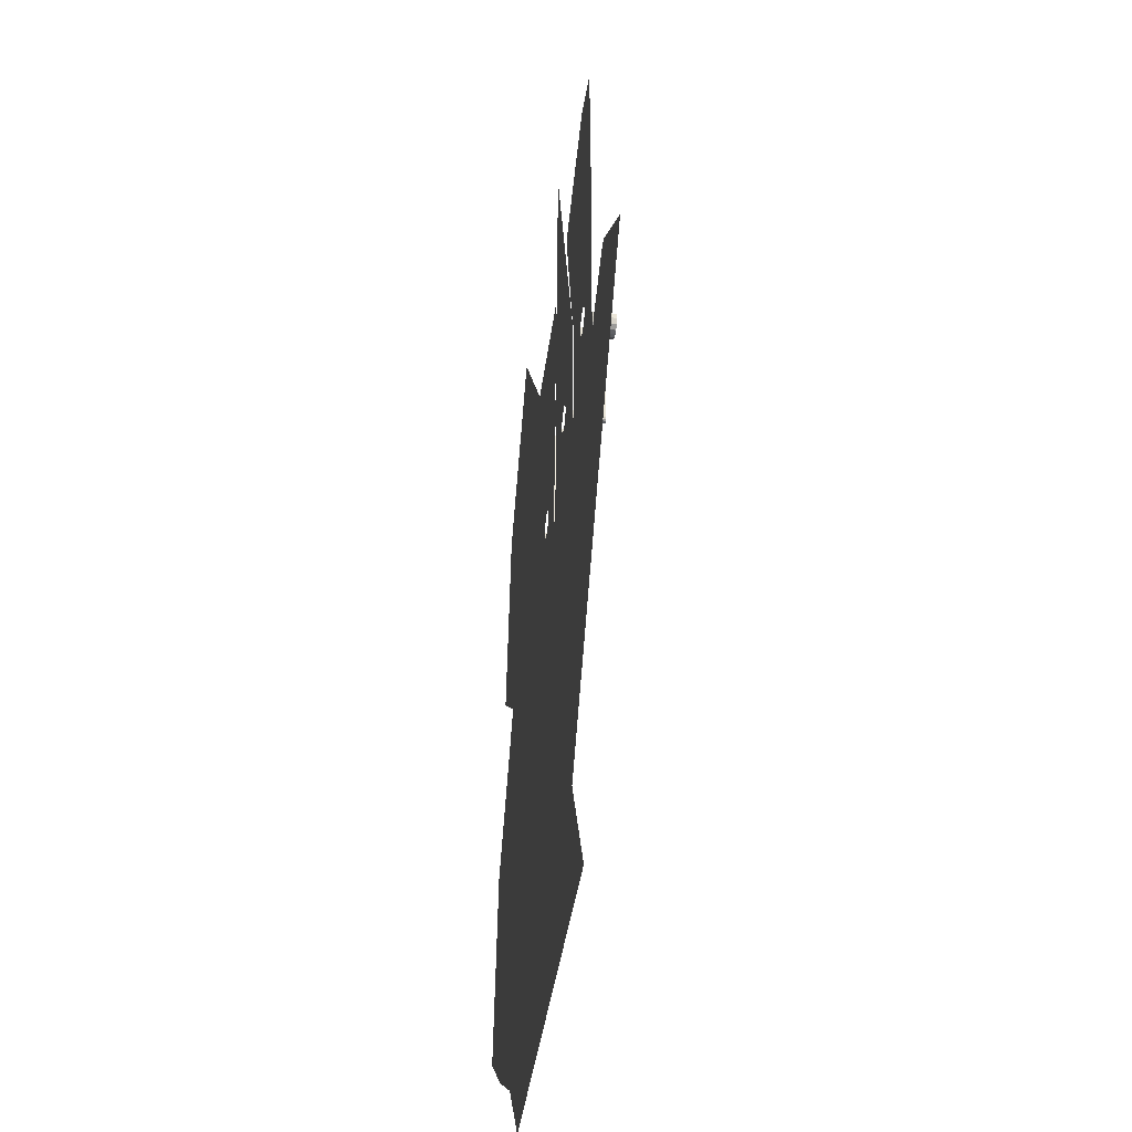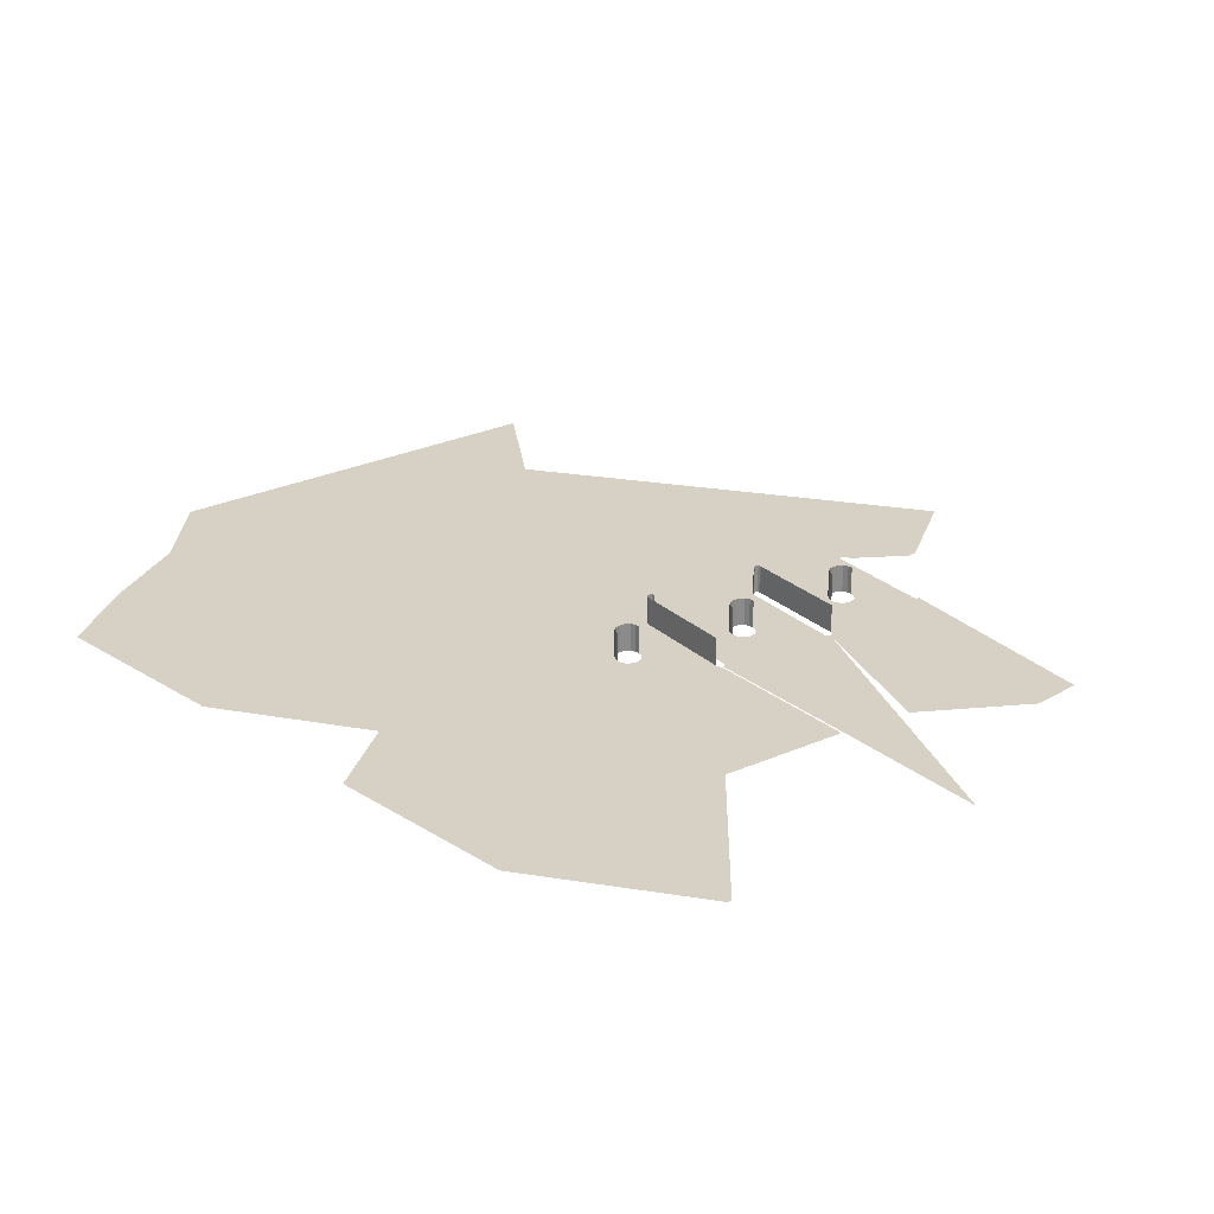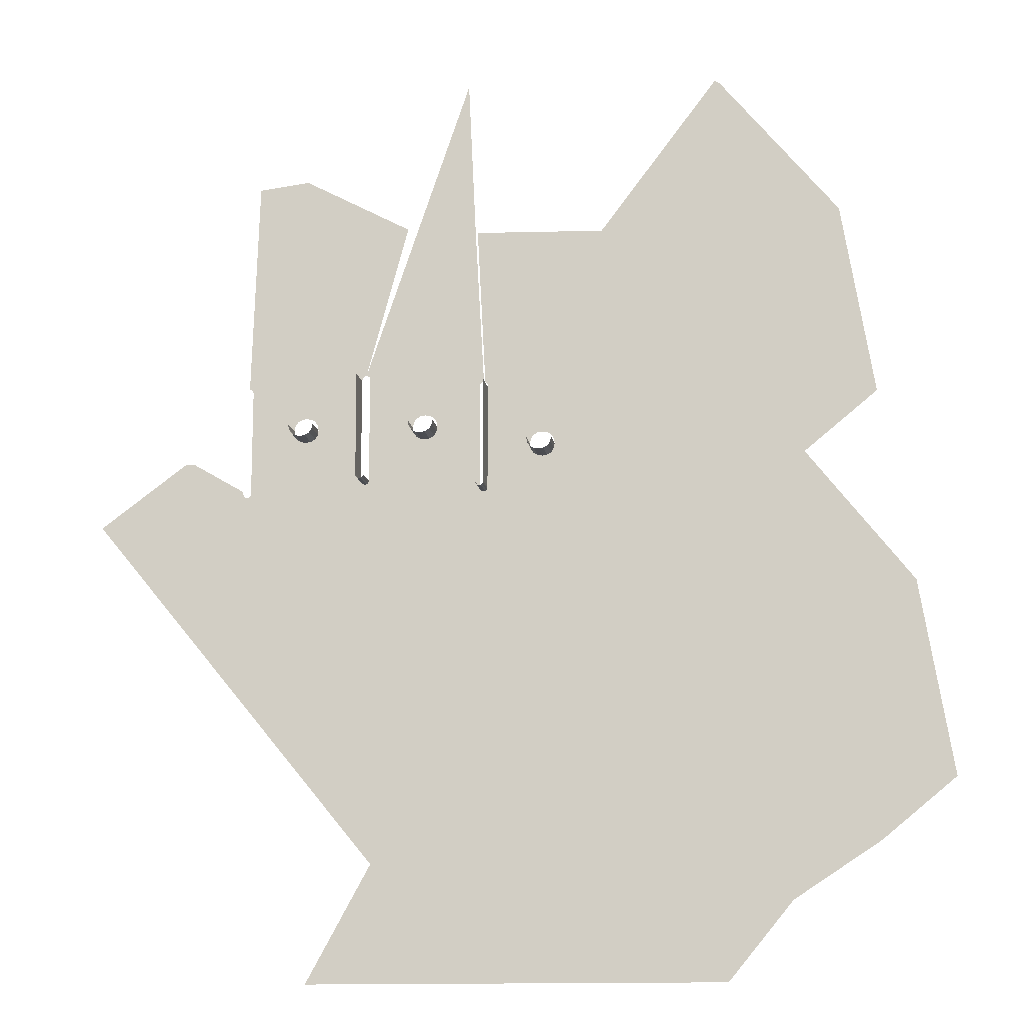
<metadata>
{"format":"obj","ext":"obj","renderer":"f3d","projection":"perspective","resolution":1024,"background":"white","views":[{"elev":-40.3,"azim":-97.6,"up":"+Y"},{"elev":26.7,"azim":143.8,"up":"+Z"},{"elev":-13.0,"azim":8.3,"up":"+Y"}]}
</metadata>
<code>
o LM_GI_l3_Playfield
v 646.9 632.5 -5e-05
v 748.1 762.8 -0.0001
v 744.3 765 -0.0001
v 486 642.1 -0
v 529.4 771.8 -0
v 485.3 642.1 -0
v 535.7 637.3 -0
v 645 633.6 -5e-05
v 646.9 632.5 -5e-05
v 744.3 765 -0.0001
v 646.9 632.5 -5e-05
v 696.4 572.7 -5e-05
v 748.1 762.8 -0.0001
v 423.5 514.5 -0
v 386.9 691 -0
v 344.6 686 -0
v 696.4 572.7 -5e-05
v 847.1 643.1 -0.0001
v 748.1 762.8 -0.0001
v 476.5 643.1 -0
v 442.5 512.4 -0
v 542 502.9 -0
v 545.7 502.2 -0
v 645 633.6 -5e-05
v 537.6 637 -0
v 545.7 502.2 -0
v 646.9 632.5 -5e-05
v 645 633.6 -5e-05
v 338.9 504.4 -0
v 545.7 502.2 -0
v 696.4 572.7 -5e-05
v 646.9 632.5 -5e-05
v 441.3 512.5 -0
v 696.4 572.7 -5e-05
v 722.1 550.1 -0.0001
v 847.1 643.1 -0.0001
v 442.5 512.4 -0
v 542 502.9 -0
v 486 642.1 -0
v 543.3 503.1 -0
v 544.5 502.9 -0
v 545.7 502.2 -0
v 537.6 637 -0
v 722.1 550.1 -0.0001
v 724 549 -0.0001
v 847.1 643.1 -0.0001
v 724 549 -0.0001
v 725.1 547 -0.0001
v 847.1 643.1 -0.0001
v 725.1 547 -0.0001
v 725.4 545.1 -0.0001
v 847.1 643.1 -0.0001
v 725.1 543.2 -0.0001
v 847.1 643.1 -0.0001
v 725.4 545.1 -0.0001
v 440.1 512.4 -0
v 438.8 511.7 -0
v 438.1 510.4 -0
v 437.3 508.3 -0
v 722.1 550.1 -0.0001
v 696.4 572.7 -5e-05
v 597.1 457 -0.0001
v 443.7 511.7 -0
v 444.4 510.4 -0
v 540.8 502.2 -0
v 443.7 511.7 -0
v 540.8 502.2 -0
v 873.5 482.4 -0.0001
v 847.1 643.1 -0.0001
v 725.1 543.2 -0.0001
v 340.1 504.2 -0
v 696.4 572.7 -5e-05
v 545.7 502.2 -0
v 597.1 457 -0.0001
v 423.5 514.5 -0
v 340.1 504.2 -0
v 341.3 503.5 -0
v 341.3 503.5 -0
v 342 502.3 -0
v 724 549 -0.0001
v 722.1 550.1 -0.0001
v 600.9 454.8 -0.0001
v 724 549 -0.0001
v 600.9 454.8 -0.0001
v 725.1 547 -0.0001
v 444.6 508.1 -0
v 488.9 475 -0
v 492.8 475.5 -0
v 725.1 547 -0.0001
v 603.1 450.9 -0.0001
v 725.4 545.1 -0.0001
v 385.7 475.7 -0
v 725.1 543.2 -0.0001
v 725.4 545.1 -0.0001
v 603.7 447.1 -0.0001
v 540.1 501 -0
v 496.6 475 -0
v 539.8 499 -0
v 485.1 472.8 -0
v 444.6 508.1 -0
v 444.6 488.9 -0
v 385.7 475.7 -0
v 342 502.3 -0
v 342.2 499.9 -0
v 389.6 476.2 -0
v 393.4 475.7 -0
v 397.3 473.5 -0
v 485.1 472.8 -0
v 399.5 469.6 -0
v 545.7 502.2 -0
v 546.4 501 -0
v 597.1 457 -0.0001
v 546.6 498.6 -0
v 593.2 457.5 -0.0001
v 546.4 501 -0
v 500.5 472.8 -0
v 399.5 469.6 -0
v 400 465.8 -0
v 437.8 421.9 -0
v 539.8 499 -0
v 500.5 472.8 -0
v 502.7 468.9 -0
v 400 465.8 -0
v 399.5 461.9 -0
v 342.2 499.9 -0
v 381.9 473.5 -0
v 502.7 468.9 -0
v 503.2 465.1 -0
v 482.9 468.9 -0
v 379.7 469.6 -0
v 722.1 550.1 -0.0001
v 597.1 457 -0.0001
v 600.9 454.8 -0.0001
v 502.7 461.2 -0
v 482.9 468.9 -0
v 444.6 488.9 -0
v 482.3 465.1 -0
v 379.1 465.8 -0
v 379.7 469.6 -0
v 600.9 454.8 -0.0001
v 603.1 450.9 -0.0001
v 725.1 547 -0.0001
v 482.9 461.2 -0
v 379.7 461.9 -0
v 379.1 465.8 -0
v 603.1 450.9 -0.0001
v 603.7 447.1 -0.0001
v 725.4 545.1 -0.0001
v 546.4 501 -0
v 593.2 457.5 -0.0001
v 597.1 457 -0.0001
v 546.6 498.6 -0
v 589.4 457 -0.0001
v 593.2 457.5 -0.0001
v 546.6 498.6 -0
v 585.5 454.8 -0.0001
v 589.4 457 -0.0001
v 603.7 447.1 -0.0001
v 603.1 443.2 -0.0001
v 725.1 543.2 -0.0001
v 546.6 498.6 -0
v 546.5 441.2 -0
v 585.5 454.8 -0.0001
v 546.5 441.2 -0
v 546.6 498.6 -0
v 546.6 498.6 23.88
v 444.5 420 -0
v 539.8 412.4 -0
v 342 411.9 -0
v 503.2 465.1 -0
v 503.2 465.1 23.85
v 502.7 461.2 -0
v 485.1 457.4 -0
v 397.3 458.1 -0
v 482.9 461.2 -0
v 482.9 461.2 23.85
v 482.3 465.1 -0
v 546.5 441.2 -0
v 583.3 450.9 -0.0001
v 585.5 454.8 -0.0001
v 400 465.8 -0
v 400 465.8 23.85
v 399.5 461.9 -0
v 437.8 421.9 23.88
v 437.3 508.3 23.88
v 437.3 508.3 -0
v 488.9 455.2 -0
v 393.4 455.9 -0
v 492.8 454.6 -0
v 500.5 457.4 -0
v 546.5 441.2 -0
v 582.8 447.1 -0.0001
v 583.3 450.9 -0.0001
v 502.7 461.2 -0
v 502.7 461.2 23.85
v 500.5 457.4 -0
v 379.7 461.9 -0
v 379.7 461.9 23.85
v 379.1 465.8 -0
v 485.1 457.4 -0
v 485.1 457.4 23.85
v 482.9 461.2 -0
v 438 418.8 -0
v 393.4 455.9 -0
v 389.6 455.3 -0
v 399.5 461.9 -0
v 399.5 461.9 23.85
v 397.3 458.1 -0
v 812.5 432.4 -0.0001
v 873.5 482.4 -0.0001
v 725.1 543.2 -0.0001
v 583.3 443.2 -0.0001
v 582.8 447.1 -0.0001
v 546.5 441.2 -0
v 500.5 457.4 -0
v 500.5 457.4 23.85
v 496.6 455.2 -0
v 379.7 461.9 -0
v 342 411.9 -0
v 381.9 458.1 -0
v 488.9 455.2 -0
v 488.9 455.2 23.85
v 485.1 457.4 -0
v 381.9 458.1 -0
v 381.9 458.1 23.85
v 379.7 461.9 -0
v 496.6 455.2 -0
v 496.6 455.2 23.85
v 492.8 454.6 -0
v 492.8 454.6 -0
v 492.8 454.6 23.85
v 488.9 455.2 -0
v 397.3 458.1 -0
v 397.3 458.1 23.85
v 393.4 455.9 -0
v 546.5 441.2 -0
v 585.5 439.4 -0.0001
v 583.3 443.2 -0.0001
v 385.7 455.9 -0
v 751.6 382.4 -0.0001
v 603.1 443.2 -0.0001
v 385.7 455.9 -0
v 385.7 455.9 23.85
v 381.9 458.1 -0
v 393.4 455.9 -0
v 393.4 455.9 23.85
v 389.6 455.3 -0
v 389.6 455.3 -0
v 389.6 455.3 23.85
v 385.7 455.9 -0
v 437.8 421.9 -0
v 437.8 421.9 23.88
v 437.3 508.3 -0
v 529.4 385.9 -0
v 496.6 455.2 -0
v 437.9 420 -0
v 444.3 418.8 -0
v 438 418.8 -0
v 482.9 461.2 23.85
v 482.3 465.1 23.85
v 482.3 465.1 -0
v 503.2 465.1 23.85
v 502.7 461.2 23.85
v 502.7 461.2 -0
v 585.5 439.4 -0.0001
v 546.5 441.2 -0
v 546.5 412.5 -0
v 400 465.8 23.85
v 399.5 461.9 23.85
v 399.5 461.9 -0
v 379.7 461.9 23.85
v 379.1 465.8 23.85
v 379.1 465.8 -0
v 482.9 461.2 23.85
v 546.5 412.5 -0
v 589.4 437.2 -0.0001
v 585.5 439.4 -0.0001
v 389.6 455.3 -0
v 500.5 457.4 23.85
v 546.3 409.4 -0
v 593.2 436.6 -0.0001
v 589.4 437.2 -0.0001
v 583.3 443.2 -0.0001
v 583.3 443.2 23.85
v 582.8 447.1 -0.0001
v 597 437.2 -0.0001
v 593.2 436.6 -0.0001
v 545.6 408.1 -0
v 397.3 458.1 23.85
v 381.9 458.1 23.85
v 379.7 461.9 23.85
v 379.7 461.9 -0
v 485.1 457.4 23.85
v 603.7 447.1 -0.0001
v 603.7 447.1 23.85
v 603.1 443.2 -0.0001
v 496.6 455.2 23.85
v 492.8 454.6 23.85
v 488.9 455.2 23.85
v 488.9 455.2 -0
v 496.6 455.2 23.85
v 492.8 454.6 23.85
v 492.8 454.6 -0
v 397.3 458.1 23.85
v 393.4 455.9 23.85
v 393.4 455.9 -0
v 385.7 455.9 23.85
v 381.9 458.1 23.85
v 381.9 458.1 -0
v 585.5 439.4 -0.0001
v 585.5 439.4 23.85
v 583.3 443.2 -0.0001
v 751.6 382.4 -0.0001
v 812.5 432.4 -0.0001
v 389.6 455.3 23.85
v 603.1 443.2 -0.0001
v 603.1 443.2 23.85
v 600.9 439.4 -0.0001
v 389.6 455.3 23.85
v 385.7 455.9 23.85
v 385.7 455.9 -0
v 589.4 437.2 -0.0001
v 546.5 412.5 -0
v 546.5 410.6 -0
v 546.5 410.6 -0
v 546.3 409.4 -0
v 589.4 437.2 -0.0001
v 589.4 437.2 -0.0001
v 589.4 437.2 23.85
v 585.5 439.4 -0.0001
v 600.9 439.4 -0.0001
v 600.9 439.4 23.85
v 597 437.2 -0.0001
v 546.3 409.4 -0
v 545.6 408.1 -0
v 593.2 436.6 -0.0001
v 593.2 436.6 -0.0001
v 593.2 436.6 23.85
v 589.4 437.2 -0.0001
v 597 437.2 -0.0001
v 597 437.2 23.85
v 593.2 436.6 -0.0001
v 546.5 441.2 -0
v 546.6 498.6 23.88
v 546.5 410.6 23.88
v 438.7 417.6 -0
v 341.9 410.6 -0
v 341.2 409.4 -0
v 439.9 416.9 -0
v 317.6 385.9 -0
v 291.2 439.6 -0
v 287.7 439.1 -0
v 284.2 439.6 -0
v 529.4 385.9 -0
v 597 437.2 -0.0001
v 545.6 408.1 -0
v 583.3 443.2 23.85
v 582.8 447.1 23.85
v 582.8 447.1 -0.0001
v 443.6 417.6 -0
v 529.4 385.9 -0
v 443.6 417.6 -0
v 442.4 416.9 -0
v 442.4 416.9 -0
v 441.2 416.7 -0
v 603.7 447.1 23.85
v 603.1 443.2 23.85
v 603.1 443.2 -0.0001
v 585.5 439.4 23.85
v 583.3 443.2 23.85
v 583.3 443.2 -0.0001
v 437.9 420 -0
v 437.9 420 23.88
v 437.8 421.9 -0
v 546.5 410.6 23.88
v 546.5 412.5 -0
v 546.5 441.2 -0
v 444.5 420 -0
v 444.5 420 23.88
v 444.3 418.8 -0
v 335.4 413.7 -0
v 438 418.8 -0
v 438 418.8 23.88
v 437.9 420 -0
v 539.8 410.6 -0
v 444.3 418.8 -0
v 444.3 418.8 23.88
v 443.6 417.6 -0
v 603.1 443.2 23.85
v 600.9 439.4 23.85
v 600.9 439.4 -0.0001
v 438.7 417.6 -0
v 438.7 417.6 23.88
v 438 418.8 -0
v 540 409.4 -0
v 589.4 437.2 23.85
v 585.5 439.4 23.85
v 585.5 439.4 -0.0001
v 443.6 417.6 -0
v 443.6 417.6 23.88
v 442.4 416.9 -0
v 439.9 416.9 -0
v 439.9 416.9 23.88
v 438.7 417.6 -0
v 442.4 416.9 -0
v 442.4 416.9 23.88
v 441.2 416.7 -0
v 441.2 416.7 -0
v 441.2 416.7 23.88
v 439.9 416.9 -0
v 540.7 408.1 -0
v 541.9 407.4 -0
v 540.7 408.1 -0
v 545.6 408.1 -0
v 544.4 407.4 -0
v 600.9 439.4 23.85
v 597 437.2 23.85
v 597 437.2 -0.0001
v 543.1 407.3 -0
v 541.9 407.4 -0
v 593.2 436.6 23.85
v 589.4 437.2 23.85
v 589.4 437.2 -0.0001
v 597 437.2 23.85
v 593.2 436.6 23.85
v 593.2 436.6 -0.0001
v 423.5 385.9 -0
v 335.4 411.9 -0
v 335.6 410.6 -0
v 335.6 410.6 -0
v 317.6 385.9 -0
v 336.3 409.4 -0
v 341.2 409.4 -0
v 340 408.7 -0
v 546.5 410.6 23.88
v 546.5 410.6 -0
v 546.5 412.5 -0
v 336.3 409.4 -0
v 337.5 408.7 -0
v 338.7 408.6 -0
v 340 408.7 -0
v 546.5 410.6 -0
v 546.5 410.6 23.88
v 546.3 409.4 -0
v 540 409.4 -0
v 540 409.4 23.88
v 539.8 410.6 -0
v 546.3 409.4 -0
v 546.3 409.4 23.88
v 545.6 408.1 -0
v 540.7 408.1 -0
v 540.7 408.1 23.88
v 540 409.4 -0
v 545.6 408.1 -0
v 545.6 408.1 23.88
v 544.4 407.4 -0
v 541.9 407.4 -0
v 541.9 407.4 23.88
v 540.7 408.1 -0
v 543.1 407.3 -0
v 543.1 407.3 23.88
v 541.9 407.4 -0
v 544.4 407.4 -0
v 544.4 407.4 23.88
v 543.1 407.3 -0
v 437.9 420 23.88
v 437.8 421.9 23.88
v 437.8 421.9 -0
v 211.8 385.9 -0
v 438 418.8 23.88
v 437.9 420 23.88
v 437.9 420 -0
v 444.3 418.8 23.88
v 438 418.8 23.88
v 444.3 418.8 23.88
v 443.6 417.6 23.88
v 443.6 417.6 -0
v 438.7 417.6 23.88
v 443.6 417.6 23.88
v 442.4 416.9 23.88
v 442.4 416.9 -0
v 439.9 416.9 23.88
v 441.2 416.7 23.88
v 619.2 285.9 -0.0001
v 600.9 439.4 -0.0001
v 600.9 439.4 -0.0001
v 597 437.2 -0.0001
v 618.1 284 -0.0001
v 540 409.4 23.88
v 539.8 410.6 23.88
v 539.8 410.6 -0
v 546.5 410.6 23.88
v 546.3 409.4 23.88
v 546.3 409.4 -0
v 540.7 408.1 23.88
v 540 409.4 23.88
v 540 409.4 -0
v 546.3 409.4 23.88
v 545.6 408.1 23.88
v 545.6 408.1 -0
v 541.9 407.4 23.88
v 540.7 408.1 23.88
v 540.7 408.1 -0
v 545.6 408.1 23.88
v 544.4 407.4 23.88
v 544.4 407.4 -0
v 541.9 407.4 23.88
v 544.4 407.4 23.88
v 543.1 407.3 23.88
v 543.1 407.3 -0
v 690.6 332.4 -0.0001
v 751.6 382.4 -0.0001
v 603.1 443.2 -0.0001
v 597 437.2 -0.0001
v 529.4 385.9 -0
v 616.2 282.9 -0.0001
v 690.6 332.4 -0.0001
v 603.1 443.2 -0.0001
v 619.2 285.9 -0.0001
v 291.2 289.4 -0
v 812.5 432.4 -0.0001
v 900 321.6 -0.0001
v 600.9 439.4 -0.0001
v 618.1 284 -0.0001
v 597 437.2 -0.0001
v 616.2 282.9 -0.0001
v 529.4 192.9 -0
v 423.5 192.9 -0
v 529.4 385.9 -0
v 582.4 257.3 -5e-05
v 616.2 282.9 -0.0001
v 778 221.6 -0.0001
v 370.6 192.9 -0
v 529.4 385.9 -0
v 529.4 192.9 -0
v 582.4 257.3 -5e-05
v 900 321.6 -0.0001
v 423.5 385.9 -0
v 423.5 192.9 -0
v 529.4 192.9 -0
v 635.3 128.6 -0.0001
v 582.4 257.3 -5e-05
v 635.3 128.6 -0.0001
v 616.2 282.9 -0.0001
v 778 221.6 -0.0001
v 619.2 285.9 -0.0001
v 706.7 175.1 -0.0001
v 582.4 257.3 -5e-05
v 529.4 192.9 -0
v 635.3 128.6 -0.0001
v 706.7 175.1 -0.0001
v 619.2 285.9 -0.0001
v 635.3 128.6 -0.0001
v 926.5 160.8 -0.0001
v 450 96.47 -0
v 529.4 -0 -0
v 794.1 64.31 -0.0001
v 706.7 175.1 -0.0001
v 865.5 110.8 -0.0001
v 926.5 160.8 -0.0001
v 778 221.6 -0.0001
v 529.4 192.9 -0
v 529.4 -0 -0
v 635.3 128.6 -0.0001
v 794.1 64.31 -0.0001
v 706.7 175.1 -0.0001
v 635.3 128.6 -0.0001
v 865.5 110.8 -0.0001
v 778 221.6 -0.0001
v 794.1 64.31 -0.0001
v 794.1 64.31 -0.0001
v 635.3 128.6 -0.0001
v 741.2 -0 -5e-05
v 635.3 128.6 -0.0001
v 529.4 -0 -0
v 635.3 -0 -2.5e-05
v 450 96.47 -0
v 397.1 -0 -0
v 529.4 -0 -0
v 741.2 -0 -5e-05
v 635.3 128.6 -0.0001
v 635.3 -0 -2.5e-05
f 3 2 1
f 6 5 4
f 4 5 7
f 10 9 8
f 13 12 11
f 16 15 14
f 19 18 17
f 15 20 14
f 4 21 6
f 4 7 22
f 25 24 23
f 28 27 26
f 16 14 29
f 32 31 30
f 20 33 14
f 21 33 6
f 36 35 34
f 39 38 37
f 40 22 7
f 43 42 41
f 46 45 44
f 49 48 47
f 52 51 50
f 55 54 53
f 33 56 14
f 56 57 14
f 57 58 14
f 58 59 14
f 62 61 60
f 22 63 21
f 65 64 63
f 38 67 66
f 70 69 68
f 29 14 71
f 74 73 72
f 77 76 75
f 79 78 14
f 82 81 80
f 85 84 83
f 64 87 86
f 65 88 64
f 91 90 89
f 92 79 14
f 95 94 93
f 65 96 88
f 96 98 97
f 101 100 99
f 88 87 64
f 104 103 102
f 106 105 14
f 105 92 14
f 14 107 106
f 87 108 86
f 14 109 107
f 112 111 110
f 96 97 88
f 115 114 113
f 98 116 97
f 75 118 117
f 59 119 14
f 122 121 120
f 14 124 123
f 92 126 125
f 128 127 98
f 129 101 99
f 126 130 125
f 133 132 131
f 134 128 98
f 137 136 135
f 139 138 104
f 142 141 140
f 136 137 143
f 145 144 125
f 148 147 146
f 151 150 149
f 154 153 152
f 157 156 155
f 160 159 158
f 124 14 119
f 163 162 161
f 166 165 164
f 136 143 167
f 168 134 98
f 169 125 144
f 172 171 170
f 143 173 167
f 174 124 119
f 177 176 175
f 180 179 178
f 183 182 181
f 186 185 184
f 173 187 167
f 188 174 119
f 189 167 187
f 190 134 168
f 193 192 191
f 196 195 194
f 199 198 197
f 202 201 200
f 205 204 203
f 208 207 206
f 211 210 209
f 214 213 212
f 217 216 215
f 220 219 218
f 223 222 221
f 226 225 224
f 229 228 227
f 232 231 230
f 235 234 233
f 238 237 236
f 220 239 219
f 241 53 240
f 239 205 219
f 244 243 242
f 247 246 245
f 250 249 248
f 253 252 251
f 255 190 254
f 189 255 254
f 119 256 188
f 167 189 257
f 256 258 188
f 261 260 259
f 264 263 262
f 267 266 265
f 270 269 268
f 273 272 271
f 202 274 201
f 277 276 275
f 169 278 258
f 196 279 195
f 282 281 280
f 285 284 283
f 288 287 286
f 208 289 207
f 292 291 290
f 223 293 222
f 296 295 294
f 217 297 216
f 300 299 298
f 303 302 301
f 306 305 304
f 309 308 307
f 189 254 257
f 312 311 310
f 314 313 70
f 247 315 246
f 318 317 316
f 321 320 319
f 254 190 168
f 324 323 322
f 327 326 325
f 330 329 328
f 333 332 331
f 336 335 334
f 339 338 337
f 342 341 340
f 345 344 343
f 347 258 346
f 349 348 346
f 347 169 258
f 352 351 350
f 353 352 350
f 348 347 346
f 356 355 354
f 359 358 357
f 360 257 254
f 363 362 361
f 365 364 254
f 368 367 366
f 350 349 365
f 371 370 369
f 374 373 372
f 377 376 375
f 380 379 378
f 350 351 381
f 384 383 382
f 254 168 385
f 388 387 386
f 391 390 389
f 394 393 392
f 385 395 254
f 398 397 396
f 401 400 399
f 404 403 402
f 407 406 405
f 410 409 408
f 395 411 254
f 350 348 349
f 413 412 361
f 415 414 254
f 418 417 416
f 254 420 419
f 419 415 254
f 423 422 421
f 426 425 424
f 365 254 427
f 428 350 381
f 429 350 428
f 365 427 350
f 432 431 430
f 431 434 433
f 437 436 435
f 439 350 438
f 441 350 440
f 440 350 439
f 444 443 442
f 447 446 445
f 450 449 448
f 453 452 451
f 456 455 454
f 459 458 457
f 462 461 460
f 465 464 463
f 468 467 466
f 350 469 353
f 472 471 470
f 380 473 379
f 394 474 393
f 477 476 475
f 404 478 403
f 481 480 479
f 410 482 409
f 407 483 406
f 485 241 484
f 488 487 486
f 491 490 489
f 494 493 492
f 497 496 495
f 500 499 498
f 503 502 501
f 506 505 504
f 462 507 461
f 510 509 508
f 513 512 511
f 516 515 514
f 519 518 517
f 520 469 350
f 522 240 521
f 519 524 523
f 524 526 525
f 527 427 254
f 528 350 427
f 531 530 529
f 532 517 313
f 520 350 533
f 536 535 534
f 537 532 313
f 519 517 532
f 540 539 538
f 533 350 528
f 519 541 524
f 524 541 526
f 544 543 542
f 547 546 545
f 550 549 548
f 553 552 551
f 532 537 554
f 555 533 528
f 556 528 527
f 558 532 557
f 561 560 559
f 564 563 562
f 567 566 565
f 555 528 556
f 570 569 568
f 573 572 571
f 576 575 574
f 579 578 577
f 582 581 580

</code>
